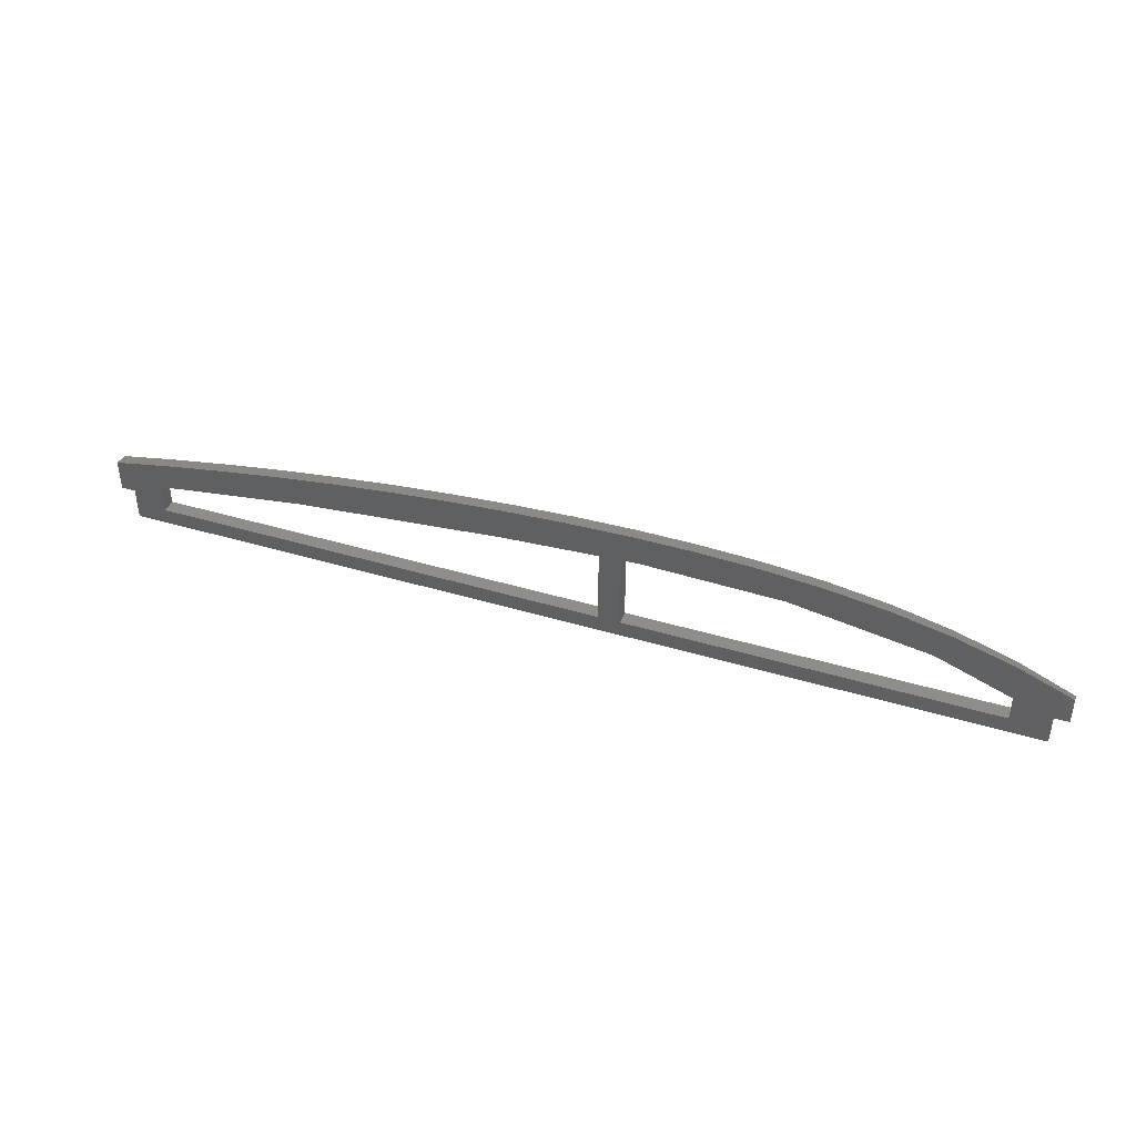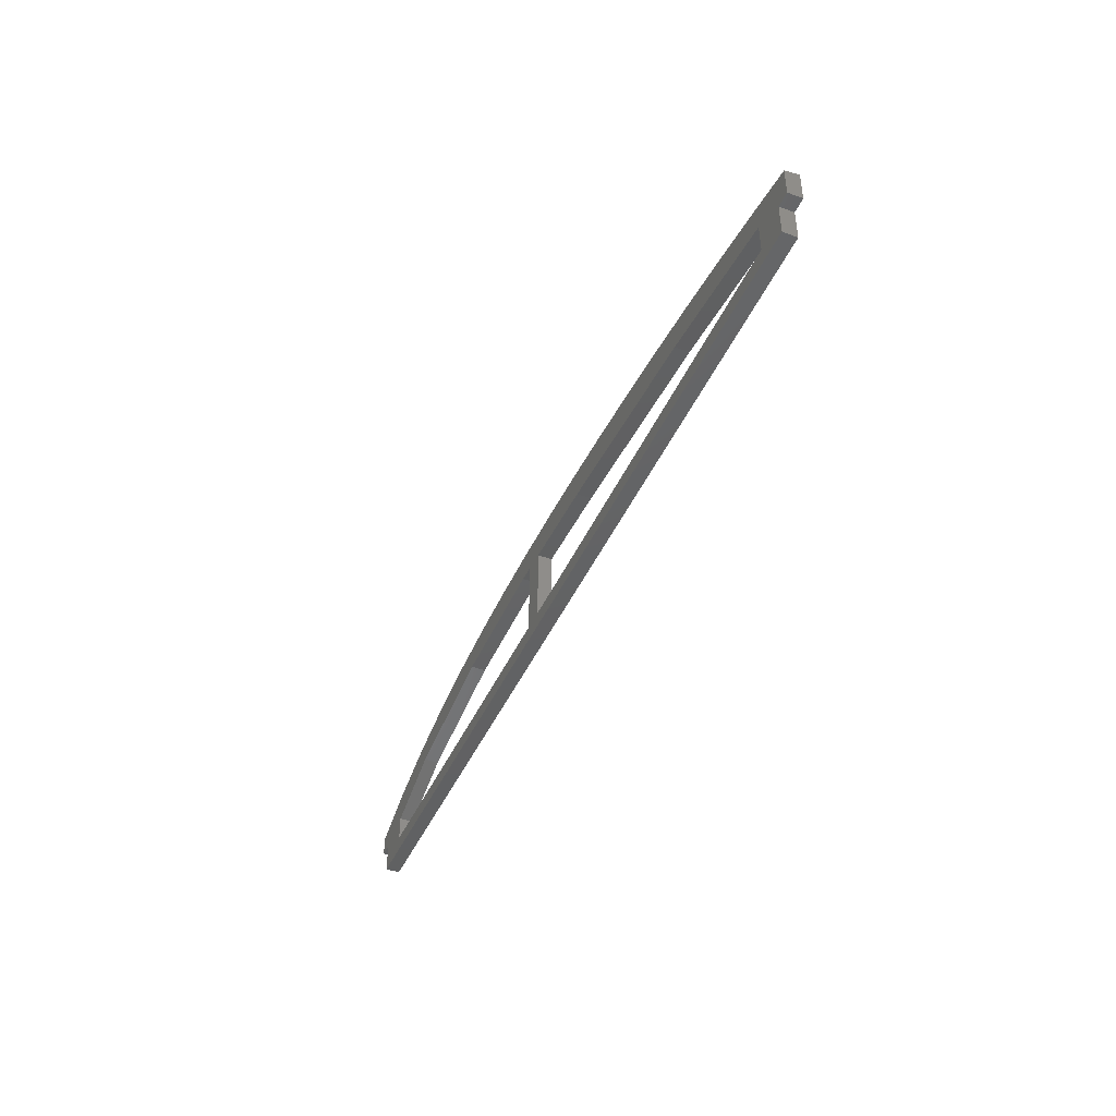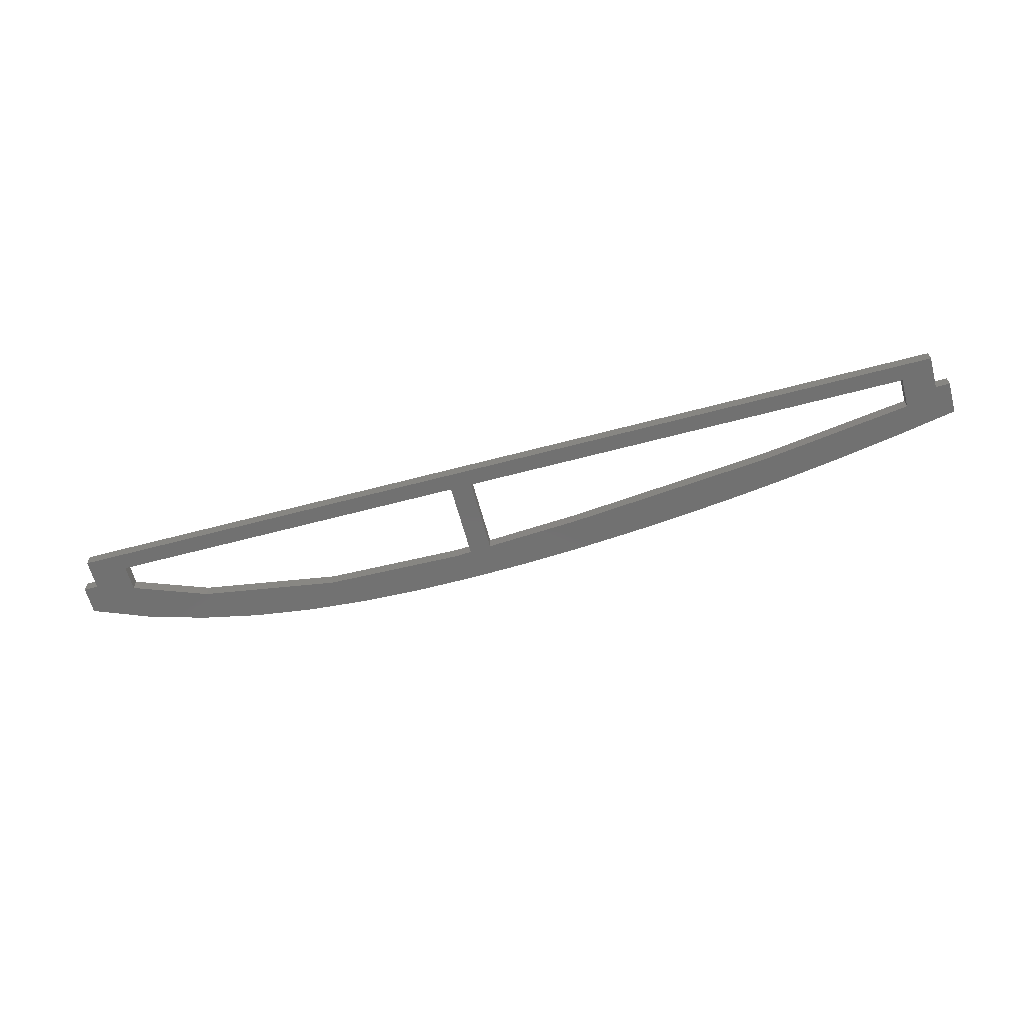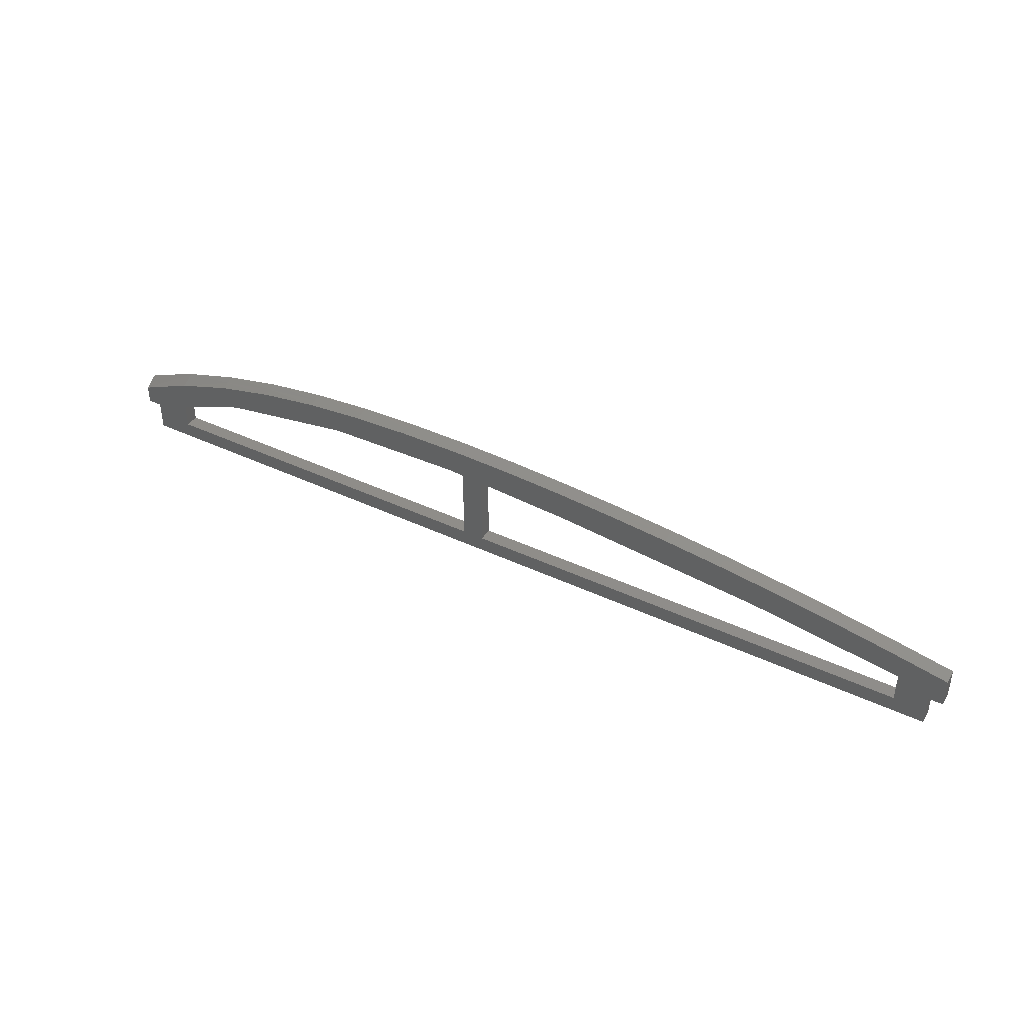
<metadata>
{"format":"stl","ext":"stl","renderer":"f3d","projection":"perspective","resolution":1024,"background":"white","views":[{"elev":41.5,"azim":-160.0,"up":"+Y"},{"elev":-44.2,"azim":67.0,"up":"+Y"},{"elev":-63.3,"azim":15.0,"up":"+Z"},{"elev":41.4,"azim":29.8,"up":"+Y"}]}
</metadata>
<code>
# stl→obj: 174 verts, 352 faces
v 2021 -455.1 3
v 2009 -454.1 3
v 2021 -455.1 0
v 2009 -454.1 1.776e-14
v 1998 -453.1 3
v 1998 -453.1 1.776e-14
v 1987 -452.1 3
v 1987 -452.1 1.776e-14
v 1976 -451.1 3
v 1976 -451.1 0
v 2053 -459.7 3
v 2037 -457.4 3
v 2053 -459.7 0
v 2037 -457.4 0
v 2053 -466 3
v 2053 -466 0
v 1956 -466 3
v 1968 -466 3
v 1956 -466 0
v 1968 -466 0
v 1980 -466 3
v 1980 -466 0
v 1992 -466 3
v 1992 -466 0
v 2005 -466 3
v 2005 -466 0
v 2017 -466 3
v 2017 -466 0
v 2029 -466 3
v 2029 -466 0
v 2041 -466 3
v 2041 -466 0
v 1956 -449.9 3
v 1956 -449.9 0
v 1966 -450.5 3
v 1966 -450.5 1.776e-14
v 1951 -449.6 3
v 1948 -449.4 3
v 1951 -449.6 0
v 1948 -449.4 0
v 1951 -466 3
v 1951 -466 0
v 1874 -466 3
v 1893 -466 3
v 1874 -466 0
v 1893 -466 0
v 1913 -466 3
v 1913 -466 0
v 1932 -466 3
v 1932 -466 0
v 1874 -460.6 3
v 1874 -460.6 0
v 1890 -454.8 3
v 1890 -454.8 0
v 1918 -450.1 3
v 1904 -452.5 3
v 1918 -450.1 0
v 1904 -452.5 0
v 1933 -449.8 3
v 1933 -449.8 0
v 1863 -463.1 3
v 1866 -463.1 3
v 1863 -459.1 3
v 1875 -454.1 3
v 1876 -456.3 3
v 1887 -450.2 3
v 1899 -447.4 3
v 1912 -445.5 3
v 1924 -444.3 3
v 1937 -443.8 3
v 1950 -443.7 3
v 1951 -469.5 3
v 1963 -469.5 3
v 1975 -469.5 3
v 1987 -469.5 3
v 1999 -469.5 3
v 2011 -469.5 3
v 2023 -469.5 3
v 2036 -469.5 3
v 2048 -469.5 3
v 2060 -469.5 3
v 2060 -462.5 3
v 2063 -456.3 3
v 2063 -462.5 3
v 1866 -469.5 3
v 1878 -469.5 3
v 1890 -469.5 3
v 1902 -469.5 3
v 1914 -469.5 3
v 1927 -469.5 3
v 1939 -469.5 3
v 1988 -445.6 3
v 2000 -446.8 3
v 2013 -448.2 3
v 2025 -449.9 3
v 2036 -456.3 3
v 2038 -451.8 3
v 2050 -456.3 3
v 2050 -453.9 3
v 1975 -444.7 3
v 1962 -444 3
v 1863 -463.1 0
v 1863 -457.3 0
v 1866 -463.1 0
v 1866 -469.5 0
v 1878 -469.5 0
v 1890 -469.5 0
v 1902 -469.5 0
v 1914 -469.5 0
v 1927 -469.5 0
v 2063 -462.5 0
v 2060 -462.5 0
v 2063 -455.8 0
v 2050 -453.4 0
v 2050 -455.9 0
v 2038 -451.3 0
v 2036 -455.9 0
v 2025 -449.4 0
v 2013 -447.7 0
v 2000 -446.3 0
v 1988 -445.1 0
v 1975 -444.1 0
v 1962 -443.5 0
v 1950 -443.1 0
v 1937 -443.1 0
v 1924 -443.6 0
v 1912 -444.6 0
v 1899 -446.4 0
v 1887 -449 0
v 1876 -455.9 0
v 1875 -452.6 0
v 2060 -469.5 0
v 2048 -469.5 0
v 2036 -469.5 0
v 2023 -469.5 0
v 2011 -469.5 0
v 1999 -469.5 0
v 1987 -469.5 0
v 1975 -469.5 0
v 1963 -469.5 0
v 1951 -469.5 0
v 1939 -469.5 0
v 2063 -456 1.5
v 2050 -453.7 1.5
v 2038 -451.5 1.5
v 2025 -449.6 1.5
v 2013 -447.9 1.5
v 2000 -446.5 1.5
v 1988 -445.3 1.5
v 1975 -444.4 1.5
v 1962 -443.7 1.5
v 1950 -443.4 1.5
v 1937 -443.5 1.5
v 1924 -444 1.5
v 1912 -445.1 1.5
v 1899 -446.9 1.5
v 1887 -449.6 1.5
v 2060 -469.5 1.5
v 1866 -469.5 1.5
v 1878 -469.5 1.5
v 1890 -469.5 1.5
v 1902 -469.5 1.5
v 1914 -469.5 1.5
v 1927 -469.5 1.5
v 1939 -469.5 1.5
v 1951 -469.5 1.5
v 1963 -469.5 1.5
v 1975 -469.5 1.5
v 1987 -469.5 1.5
v 1999 -469.5 1.5
v 2011 -469.5 1.5
v 2023 -469.5 1.5
v 2036 -469.5 1.5
v 2048 -469.5 1.5
f 1 2 3
f 3 2 4
f 4 2 5
f 6 5 7
f 8 7 9
f 10 8 9
f 8 6 7
f 6 4 5
f 11 12 13
f 13 12 14
f 14 12 1
f 3 14 1
f 15 11 16
f 16 11 13
f 17 18 19
f 19 18 20
f 20 18 21
f 22 21 23
f 24 23 25
f 26 25 27
f 28 27 29
f 30 29 31
f 32 31 15
f 16 32 15
f 32 30 31
f 30 28 29
f 28 26 27
f 26 24 25
f 24 22 23
f 22 20 21
f 33 17 34
f 34 17 19
f 9 35 10
f 10 35 36
f 36 35 33
f 34 36 33
f 37 38 39
f 39 38 40
f 41 37 42
f 42 37 39
f 43 44 45
f 45 44 46
f 46 44 47
f 48 47 49
f 50 49 41
f 42 50 41
f 50 48 49
f 48 46 47
f 51 43 52
f 52 43 45
f 53 51 54
f 54 51 52
f 55 56 57
f 57 56 58
f 58 56 53
f 54 58 53
f 38 59 40
f 40 59 60
f 60 59 55
f 57 60 55
f 61 62 63
f 63 62 51
f 64 51 65
f 66 65 53
f 67 53 56
f 68 56 55
f 69 55 59
f 70 59 38
f 71 38 37
f 33 37 41
f 17 41 72
f 73 17 72
f 73 18 17
f 73 74 18
f 18 74 21
f 21 74 75
f 23 75 76
f 25 76 77
f 27 77 78
f 29 78 79
f 31 79 80
f 15 80 81
f 82 15 81
f 82 11 15
f 82 83 11
f 82 84 83
f 51 62 43
f 43 62 85
f 86 43 85
f 86 44 43
f 86 87 44
f 44 87 88
f 47 88 89
f 90 47 89
f 90 49 47
f 90 91 49
f 49 91 41
f 41 91 72
f 51 53 65
f 47 44 88
f 15 31 80
f 31 29 79
f 29 27 78
f 27 25 77
f 25 23 76
f 23 21 75
f 17 33 41
f 7 92 9
f 7 5 92
f 92 5 93
f 93 5 2
f 94 2 1
f 95 1 96
f 97 96 98
f 99 98 11
f 83 99 11
f 9 100 35
f 9 92 100
f 1 12 96
f 96 12 98
f 98 12 11
f 64 63 51
f 66 53 67
f 67 56 68
f 68 55 69
f 69 59 70
f 71 70 38
f 37 33 71
f 71 33 101
f 101 33 35
f 100 101 35
f 94 93 2
f 95 94 1
f 97 95 96
f 99 97 98
f 66 64 65
f 102 103 104
f 104 103 52
f 45 104 52
f 45 105 104
f 45 106 105
f 45 46 106
f 106 46 107
f 107 46 108
f 108 46 48
f 109 48 110
f 109 108 48
f 111 112 113
f 113 112 13
f 114 13 115
f 116 115 117
f 118 117 3
f 119 3 4
f 120 4 6
f 121 6 8
f 10 121 8
f 10 122 121
f 10 36 122
f 122 36 123
f 123 36 34
f 124 34 39
f 40 124 39
f 40 125 124
f 40 60 125
f 125 60 126
f 126 60 57
f 127 57 58
f 128 58 54
f 129 54 52
f 130 52 131
f 129 130 131
f 129 52 130
f 13 112 16
f 16 112 132
f 133 16 132
f 133 32 16
f 133 134 32
f 32 134 30
f 30 134 135
f 28 135 136
f 26 136 137
f 24 137 138
f 22 138 139
f 20 139 140
f 19 140 141
f 42 141 142
f 50 142 110
f 48 50 110
f 50 42 142
f 141 42 19
f 19 42 39
f 34 19 39
f 19 20 140
f 20 22 139
f 22 24 138
f 24 26 137
f 26 28 136
f 28 30 135
f 13 14 115
f 115 14 117
f 117 14 3
f 113 13 114
f 103 131 52
f 115 116 114
f 118 3 119
f 6 121 120
f 123 34 124
f 127 126 57
f 128 127 58
f 129 128 54
f 4 120 119
f 118 116 117
f 103 102 63
f 63 102 61
f 113 114 143
f 143 114 144
f 83 144 99
f 83 143 144
f 114 116 144
f 144 116 145
f 99 145 97
f 99 144 145
f 116 118 145
f 145 118 146
f 97 146 95
f 97 145 146
f 118 119 146
f 146 119 147
f 95 147 94
f 95 146 147
f 119 120 147
f 147 120 148
f 94 148 93
f 94 147 148
f 120 121 148
f 148 121 149
f 93 149 92
f 93 148 149
f 121 122 149
f 149 122 150
f 92 150 100
f 92 149 150
f 122 123 150
f 150 123 151
f 100 151 101
f 100 150 151
f 123 124 151
f 151 124 152
f 101 152 71
f 101 151 152
f 124 125 152
f 152 125 153
f 71 153 70
f 71 152 153
f 125 126 153
f 153 126 154
f 70 154 69
f 70 153 154
f 126 127 154
f 154 127 155
f 69 155 68
f 69 154 155
f 127 128 155
f 155 128 156
f 68 156 67
f 68 155 156
f 128 129 156
f 156 129 157
f 67 157 66
f 67 156 157
f 129 131 157
f 157 131 64
f 66 157 64
f 103 63 131
f 131 63 64
f 113 143 111
f 111 143 84
f 84 143 83
f 112 111 82
f 82 111 84
f 132 112 158
f 158 112 82
f 81 158 82
f 105 106 159
f 159 106 160
f 85 160 86
f 85 159 160
f 106 107 160
f 160 107 161
f 86 161 87
f 86 160 161
f 107 108 161
f 161 108 162
f 87 162 88
f 87 161 162
f 108 109 162
f 162 109 163
f 88 163 89
f 88 162 163
f 109 110 163
f 163 110 164
f 89 164 90
f 89 163 164
f 110 142 164
f 164 142 165
f 90 165 91
f 90 164 165
f 142 141 165
f 165 141 166
f 91 166 72
f 91 165 166
f 141 140 166
f 166 140 167
f 72 167 73
f 72 166 167
f 140 139 167
f 167 139 168
f 73 168 74
f 73 167 168
f 139 138 168
f 168 138 169
f 74 169 75
f 74 168 169
f 138 137 169
f 169 137 170
f 75 170 76
f 75 169 170
f 137 136 170
f 170 136 171
f 76 171 77
f 76 170 171
f 136 135 171
f 171 135 172
f 77 172 78
f 77 171 172
f 135 134 172
f 172 134 173
f 78 173 79
f 78 172 173
f 134 133 173
f 173 133 174
f 79 174 80
f 79 173 174
f 133 132 174
f 174 132 158
f 80 158 81
f 80 174 158
f 105 159 104
f 104 159 62
f 62 159 85
f 102 104 61
f 61 104 62

</code>
